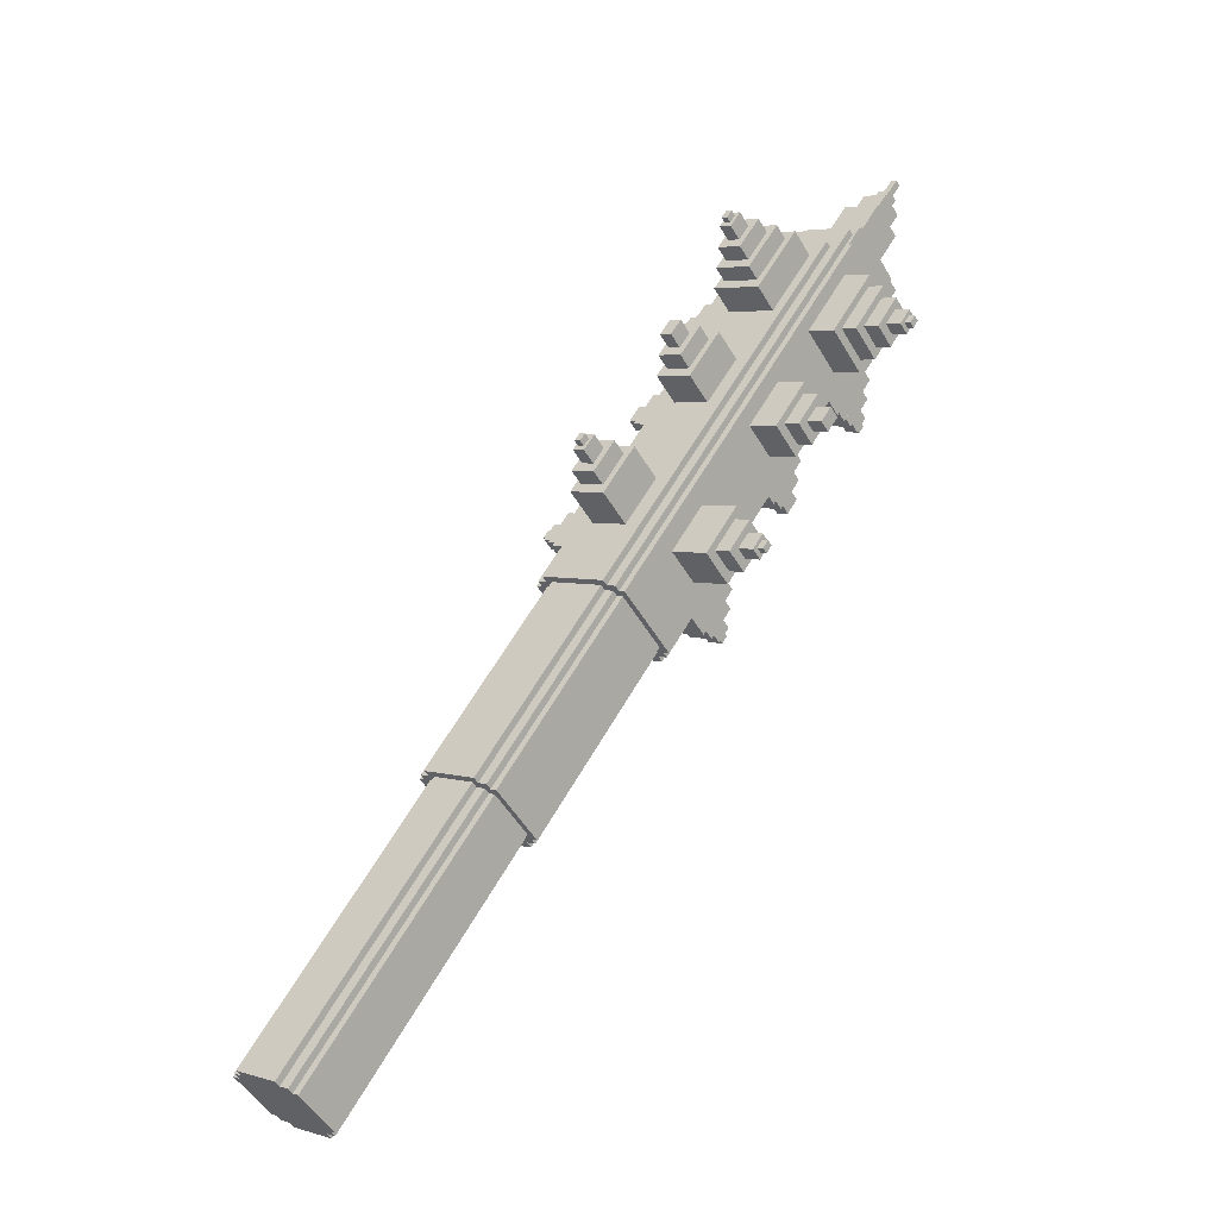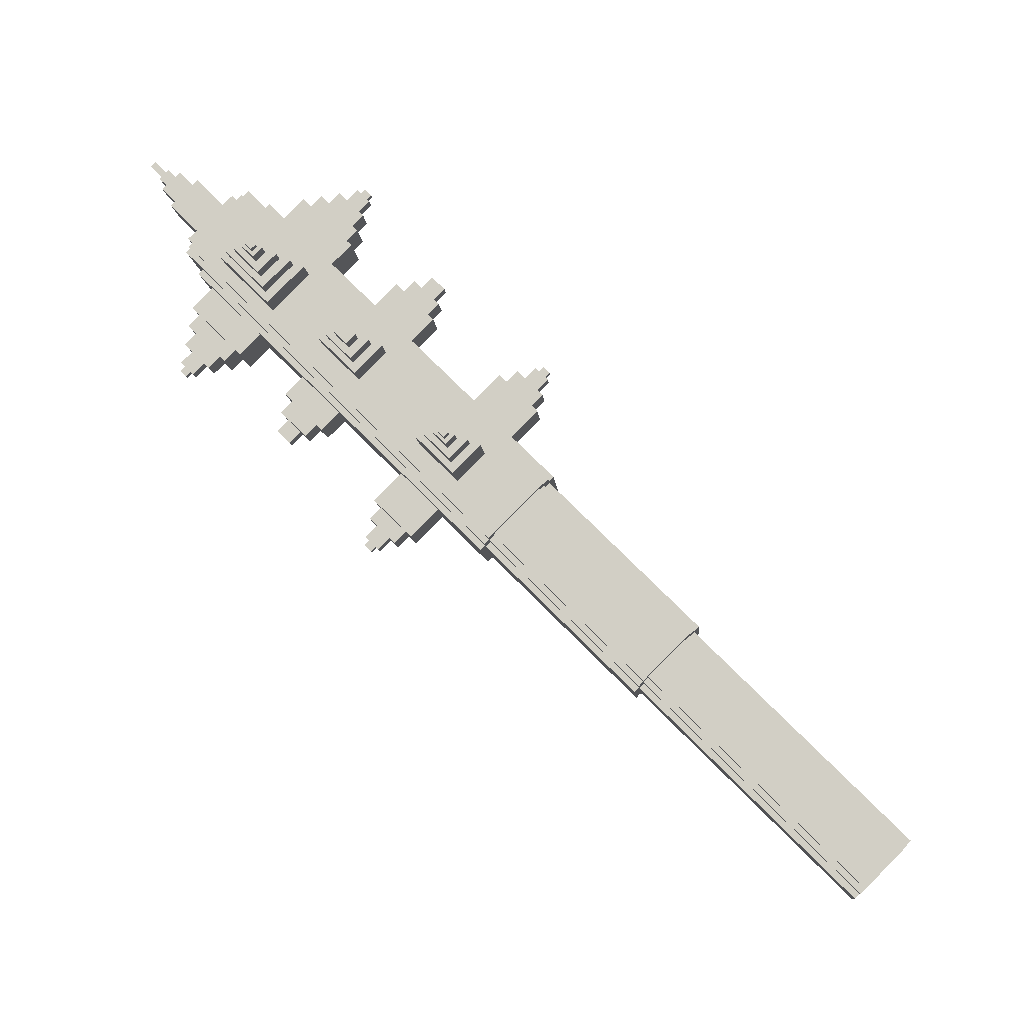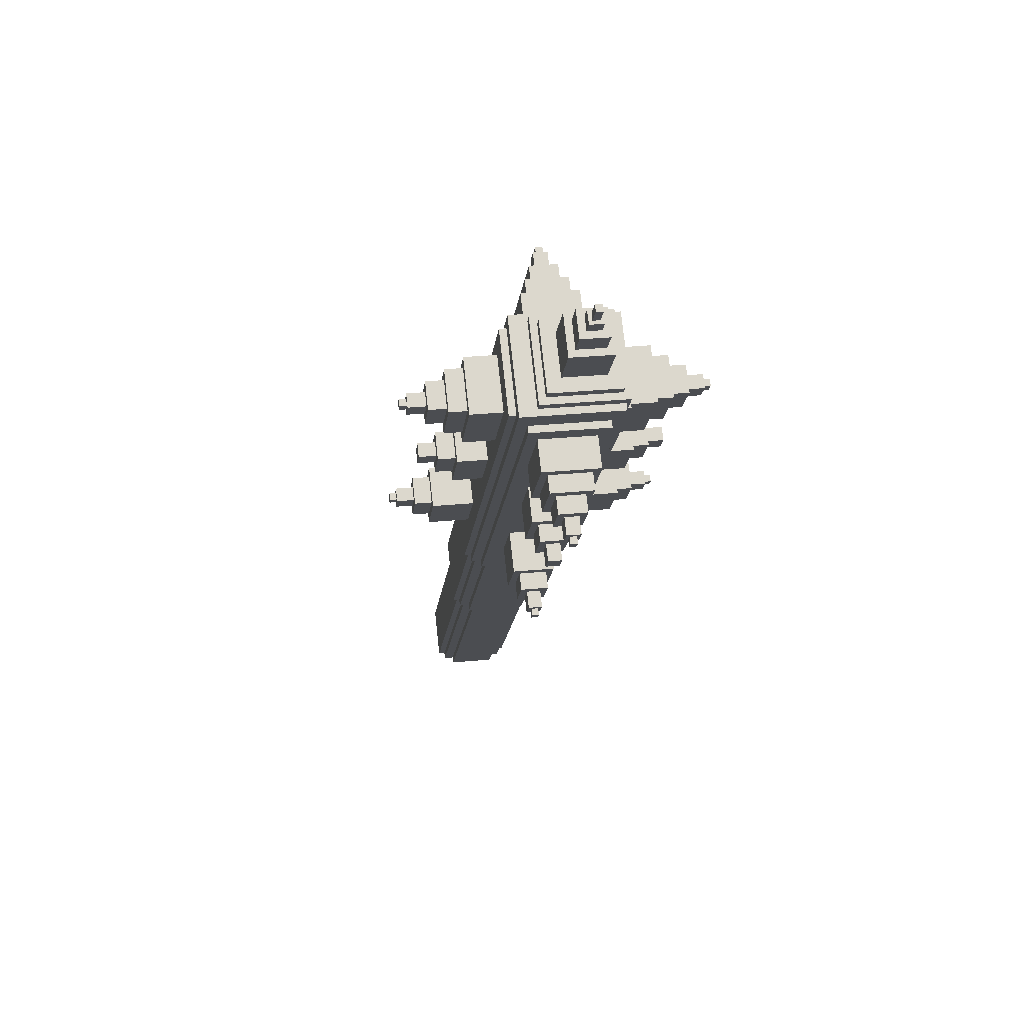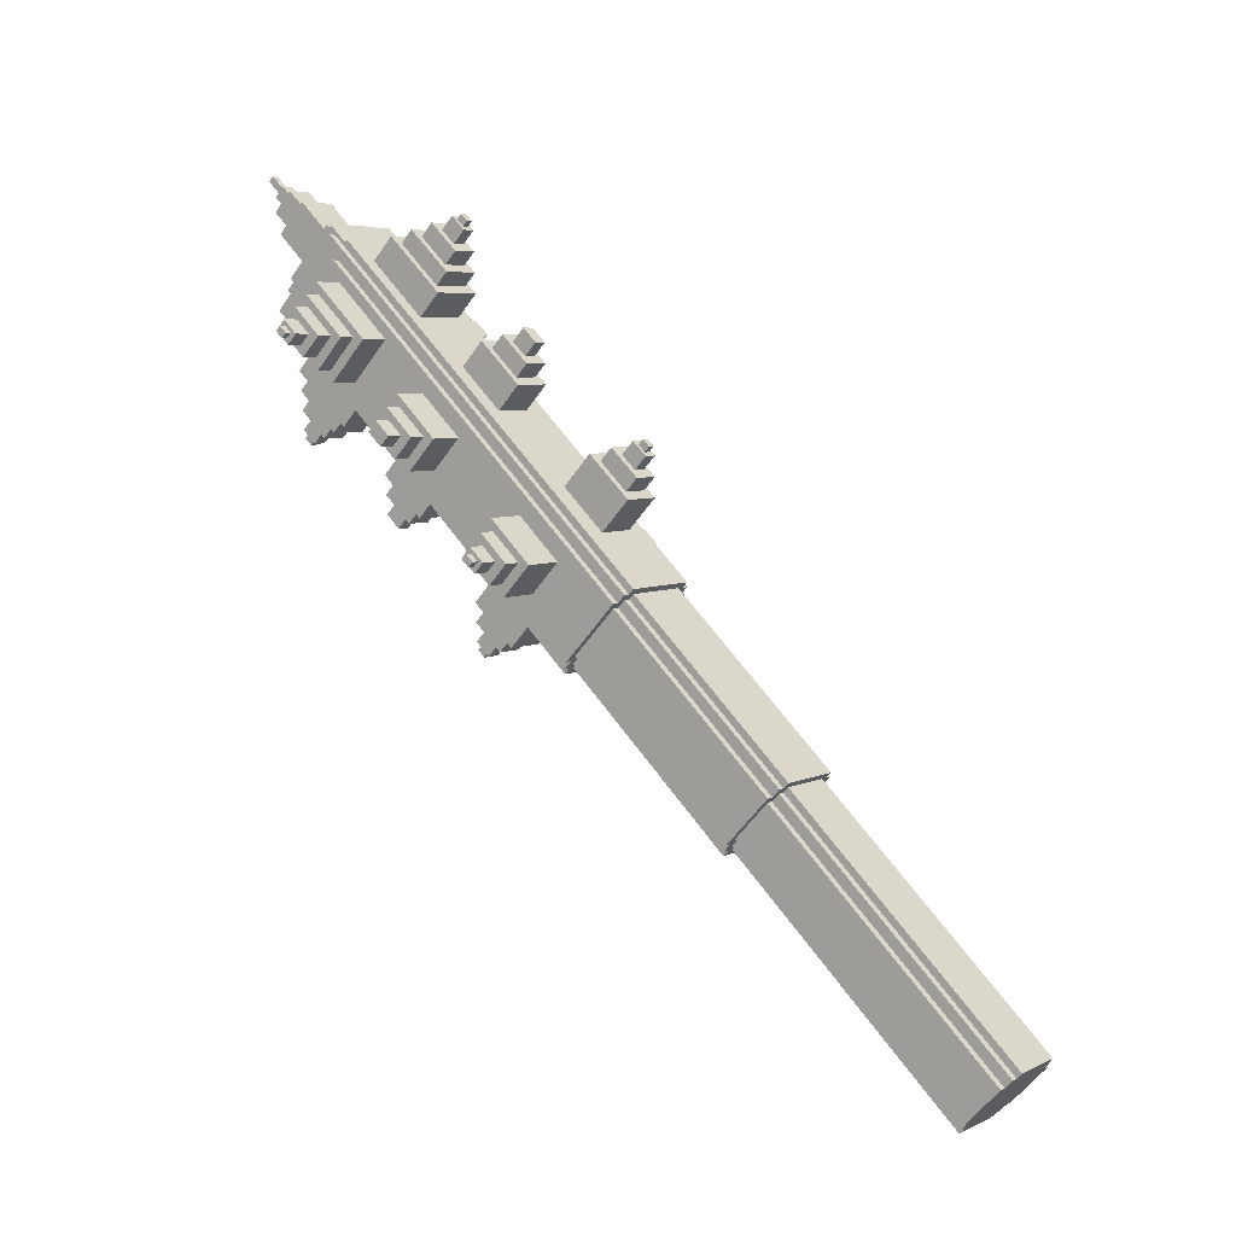
<metadata>
{"format":"obj","ext":"obj","renderer":"f3d","projection":"perspective","resolution":1024,"background":"white","views":[{"elev":4.3,"azim":43.5,"up":"+Z"},{"elev":-10.6,"azim":-85.0,"up":"+Z"},{"elev":28.4,"azim":-8.7,"up":"+Y"},{"elev":-55.1,"azim":56.4,"up":"+Y"}]}
</metadata>
<code>
o grip1
v 0.08789 0.4136 0.5818
v 0.08789 -0.9648 -0.7966
v 0.08789 0.3011 0.6943
v 0.08789 -1.077 -0.6841
v -0.1508 -0.9648 -0.7966
v -0.1508 0.4136 0.5818
v -0.1508 -1.077 -0.6841
v -0.1508 0.3011 0.6943
f 1 3 2
f 3 4 2
f 5 7 6
f 7 8 6
f 5 6 2
f 6 1 2
f 8 7 3
f 7 4 3
f 6 8 1
f 8 3 1
f 2 4 5
f 4 7 5
o grip2
v 0.03816 0.4417 0.5537
v 0.03816 -0.9367 -0.8247
v 0.03816 0.2729 0.7225
v 0.03816 -1.105 -0.6559
v -0.1011 -0.9367 -0.8247
v -0.1011 0.4417 0.5537
v -0.1011 -1.105 -0.6559
v -0.1011 0.2729 0.7225
f 9 11 10
f 11 12 10
f 13 15 14
f 15 16 14
f 13 14 10
f 14 9 10
f 16 15 11
f 15 12 11
f 14 16 9
f 16 11 9
f 10 12 13
f 12 15 13
o Cube
v 0.068 0.4276 0.5677
v 0.068 -0.9507 -0.8106
v 0.068 0.287 0.7084
v 0.068 -1.091 -0.67
v -0.1309 -0.9507 -0.8106
v -0.1309 0.4276 0.5677
v -0.1309 -1.091 -0.67
v -0.1309 0.287 0.7084
f 17 19 18
f 19 20 18
f 21 23 22
f 23 24 22
f 21 22 18
f 22 17 18
f 24 23 19
f 23 20 19
f 22 24 17
f 24 19 17
f 18 20 21
f 20 23 21
o grip3
v 0.05805 0.6921 0.7759
v 0.05805 -0.2925 -0.2087
v 0.05805 0.4951 0.9728
v 0.05805 -0.4894 -0.01175
v -0.121 -0.2925 -0.2087
v -0.121 0.6921 0.7759
v -0.121 -0.4894 -0.01175
v -0.121 0.4951 0.9728
f 25 27 26
f 27 28 26
f 29 31 30
f 31 32 30
f 29 30 26
f 30 25 26
f 32 31 27
f 31 28 27
f 30 32 25
f 32 27 25
f 26 28 29
f 28 31 29
o grip2
v 0.1078 0.6639 0.804
v 0.1078 -0.3206 -0.1805
v 0.1078 0.5233 0.9447
v 0.1078 -0.4613 -0.03988
v -0.1707 -0.3206 -0.1805
v -0.1707 0.6639 0.804
v -0.1707 -0.4613 -0.03988
v -0.1707 0.5233 0.9447
f 33 35 34
f 35 36 34
f 37 39 38
f 39 40 38
f 37 38 34
f 38 33 34
f 40 39 35
f 39 36 35
f 38 40 33
f 40 35 33
f 34 36 37
f 36 39 37
o Cube
v 0.08789 0.678 0.79
v 0.08789 -0.3066 -0.1946
v 0.08789 0.5092 0.9588
v 0.08789 -0.4754 -0.02581
v -0.1508 -0.3066 -0.1946
v -0.1508 0.678 0.79
v -0.1508 -0.4754 -0.02581
v -0.1508 0.5092 0.9588
f 41 43 42
f 43 44 42
f 45 47 46
f 47 48 46
f 45 46 42
f 46 41 42
f 48 47 43
f 47 44 43
f 46 48 41
f 48 43 41
f 42 44 45
f 44 47 45
o Cube
v 0.1078 1.115 1.199
v 0.1078 0.1604 0.2442
v 0.1078 0.9185 1.396
v 0.1078 -0.03652 0.4412
v -0.1707 0.1604 0.2442
v -0.1707 1.115 1.199
v -0.1707 -0.03652 0.4412
v -0.1707 0.9185 1.396
f 49 51 50
f 51 52 50
f 53 55 54
f 55 56 54
f 53 54 50
f 54 49 50
f 56 55 51
f 55 52 51
f 54 56 49
f 56 51 49
f 50 52 53
f 52 55 53
o grip3
v 0.1277 1.072 1.184
v 0.1277 0.1463 0.2583
v 0.1277 0.903 1.353
v 0.1277 -0.02245 0.4271
v -0.1906 0.1463 0.2583
v -0.1906 1.072 1.184
v -0.1906 -0.02245 0.4271
v -0.1906 0.903 1.353
f 57 59 58
f 59 60 58
f 61 63 62
f 63 64 62
f 61 62 58
f 62 57 58
f 64 63 59
f 63 60 59
f 62 64 57
f 64 59 57
f 58 60 61
f 60 63 61
o grip4
v 0.07794 1.08 1.136
v 0.07794 0.1745 0.2302
v 0.07794 0.8552 1.361
v 0.07794 -0.05058 0.4552
v -0.1409 0.1745 0.2302
v -0.1409 1.08 1.136
v -0.1409 -0.05058 0.4552
v -0.1409 0.8552 1.361
f 65 67 66
f 67 68 66
f 69 71 70
f 71 72 70
f 69 70 66
f 70 65 66
f 72 71 67
f 71 68 67
f 70 72 65
f 72 67 65
f 66 68 69
f 68 71 69
o Cube
v 0.1177 1.121 1.233
v 0.1177 0.4811 0.5931
v 0.1177 0.9523 1.402
v 0.1177 0.3123 0.7618
v -0.121 0.4811 0.5931
v -0.121 1.121 1.233
v -0.121 0.3123 0.7618
v -0.121 0.9523 1.402
f 73 75 74
f 75 76 74
f 77 79 78
f 79 80 78
f 77 78 74
f 78 73 74
f 80 79 75
f 79 76 75
f 78 80 73
f 80 75 73
f 74 76 77
f 76 79 77
o Cube
v 0.09783 1.127 1.267
v 0.09783 0.467 0.6071
v 0.09783 0.986 1.407
v 0.09783 0.3264 0.7478
v -0.1011 0.467 0.6071
v -0.1011 1.127 1.267
v -0.1011 0.3264 0.7478
v -0.1011 0.986 1.407
f 81 83 82
f 83 84 82
f 85 87 86
f 87 88 86
f 85 86 82
f 86 81 82
f 88 87 83
f 87 84 83
f 86 88 81
f 88 83 81
f 82 84 85
f 84 87 85
o cube
v 0.0481 1.104 1.033
v 0.0481 0.9466 0.8758
v 0.0481 0.7525 1.385
v 0.0481 0.595 1.227
v -0.111 0.9466 0.8758
v -0.111 1.104 1.033
v -0.111 0.595 1.227
v -0.111 0.7525 1.385
f 89 91 90
f 91 92 90
f 93 95 94
f 95 96 94
f 93 94 90
f 94 89 90
f 96 95 91
f 95 92 91
f 94 96 89
f 96 91 89
f 90 92 93
f 92 95 93
o cube
v 0.02821 1.12 0.9784
v 0.02821 1.002 0.8603
v 0.02821 0.6977 1.4
v 0.02821 0.5795 1.282
v -0.09113 1.002 0.8603
v -0.09113 1.12 0.9784
v -0.09113 0.5795 1.282
v -0.09113 0.6977 1.4
f 97 99 98
f 99 100 98
f 101 103 102
f 103 104 102
f 101 102 98
f 102 97 98
f 104 103 99
f 103 100 99
f 102 104 97
f 104 99 97
f 98 100 101
f 100 103 101
o cube
v 0.00832 1.135 0.9236
v 0.00832 1.056 0.8448
v 0.00832 0.6428 1.416
v 0.00832 0.5641 1.337
v -0.07124 1.056 0.8448
v -0.07124 1.135 0.9236
v -0.07124 0.5641 1.337
v -0.07124 0.6428 1.416
f 105 107 106
f 107 108 106
f 109 111 110
f 111 112 110
f 109 110 106
f 110 105 106
f 112 111 107
f 111 108 107
f 110 112 105
f 112 107 105
f 106 108 109
f 108 111 109
o cube
v -0.01157 1.151 0.8687
v -0.01157 1.111 0.8294
v -0.01157 0.588 1.431
v -0.01157 0.5486 1.392
v -0.05135 1.111 0.8294
v -0.05135 1.151 0.8687
v -0.05135 0.5486 1.392
v -0.05135 0.588 1.431
f 113 115 114
f 115 116 114
f 117 119 118
f 119 120 118
f 117 118 114
f 118 113 114
f 120 119 115
f 119 116 115
f 118 120 113
f 120 115 113
f 114 116 117
f 116 119 117
o cube
v 0.2172 0.9846 1.153
v 0.2172 0.8271 0.9953
v 0.2172 0.8721 1.265
v 0.2172 0.7146 1.108
v -0.2801 0.8271 0.9953
v -0.2801 0.9846 1.153
v -0.2801 0.7146 1.108
v -0.2801 0.8721 1.265
f 121 123 122
f 123 124 122
f 125 127 126
f 127 128 126
f 125 126 122
f 126 121 122
f 128 127 123
f 127 124 123
f 126 128 121
f 128 123 121
f 122 124 125
f 124 127 125
o cube
v 0.2669 0.9509 1.147
v 0.2669 0.8327 1.029
v 0.2669 0.8665 1.232
v 0.2669 0.7483 1.113
v -0.3298 0.8327 1.029
v -0.3298 0.9509 1.147
v -0.3298 0.7483 1.113
v -0.3298 0.8665 1.232
f 129 131 130
f 131 132 130
f 133 135 134
f 135 136 134
f 133 134 130
f 134 129 130
f 136 135 131
f 135 132 131
f 134 136 129
f 136 131 129
f 130 132 133
f 132 135 133
o cube
v 0.3166 0.9171 1.142
v 0.3166 0.8383 1.063
v 0.3166 0.8608 1.198
v 0.3166 0.7821 1.119
v -0.3796 0.8383 1.063
v -0.3796 0.9171 1.142
v -0.3796 0.7821 1.119
v -0.3796 0.8608 1.198
f 137 139 138
f 139 140 138
f 141 143 142
f 143 144 142
f 141 142 138
f 142 137 138
f 144 143 139
f 143 140 139
f 142 144 137
f 144 139 137
f 138 140 141
f 140 143 141
o cube
v 0.3664 0.8833 1.136
v 0.3664 0.844 1.097
v 0.3664 0.8552 1.164
v 0.3664 0.8158 1.125
v -0.4293 0.844 1.097
v -0.4293 0.8833 1.136
v -0.4293 0.8158 1.125
v -0.4293 0.8552 1.164
f 145 147 146
f 147 148 146
f 149 151 150
f 151 152 150
f 149 150 146
f 150 145 146
f 152 151 147
f 151 148 147
f 150 152 145
f 152 147 145
f 146 148 149
f 148 151 149
o cube
v 0.01827 1.248 1.5
v 0.01827 1.041 1.294
v 0.01827 1.22 1.528
v 0.01827 1.013 1.322
v -0.02152 1.041 1.294
v -0.02152 1.248 1.5
v -0.02152 1.013 1.322
v -0.02152 1.22 1.528
f 153 155 154
f 155 156 154
f 157 159 158
f 159 160 158
f 157 158 154
f 158 153 154
f 160 159 155
f 159 156 155
f 158 160 153
f 160 155 153
f 154 156 157
f 156 159 157
o cube
v 0.03816 1.232 1.457
v 0.03816 1.055 1.279
v 0.03816 1.176 1.513
v 0.03816 0.9987 1.336
v -0.04141 1.055 1.279
v -0.04141 1.232 1.457
v -0.04141 0.9987 1.336
v -0.04141 1.176 1.513
f 161 163 162
f 163 164 162
f 165 167 166
f 167 168 166
f 165 166 162
f 166 161 162
f 168 167 163
f 167 164 163
f 166 168 161
f 168 163 161
f 162 164 165
f 164 167 165
o cube
v 0.05805 1.197 1.393
v 0.05805 1.069 1.265
v 0.05805 1.113 1.478
v 0.05805 0.9846 1.35
v -0.0613 1.069 1.265
v -0.0613 1.197 1.393
v -0.0613 0.9846 1.35
v -0.0613 1.113 1.478
f 169 171 170
f 171 172 170
f 173 175 174
f 175 176 174
f 173 174 170
f 174 169 170
f 176 175 171
f 175 172 171
f 174 176 169
f 176 171 169
f 170 172 173
f 172 175 173
o cube
v 0.3863 0.8665 1.133
v 0.3863 0.8468 1.113
v 0.3863 0.8524 1.147
v 0.3863 0.8327 1.128
v -0.4492 0.8468 1.113
v -0.4492 0.8665 1.133
v -0.4492 0.8327 1.128
v -0.4492 0.8524 1.147
f 177 179 178
f 179 180 178
f 181 183 182
f 183 184 182
f 181 182 178
f 182 177 178
f 184 183 179
f 183 180 179
f 182 184 177
f 184 179 177
f 178 180 181
f 180 183 181
o cube
v 0.00832 1.28 1.547
v 0.00832 1.054 1.32
v 0.00832 1.266 1.561
v 0.00832 1.039 1.334
v -0.01157 1.054 1.32
v -0.01157 1.28 1.547
v -0.01157 1.039 1.334
v -0.01157 1.266 1.561
f 185 187 186
f 187 188 186
f 189 191 190
f 191 192 190
f 189 190 186
f 190 185 186
f 192 191 187
f 191 188 187
f 190 192 185
f 192 187 185
f 186 188 189
f 188 191 189
o cube
v -0.02152 1.155 0.8448
v -0.02152 1.135 0.8251
v -0.02152 0.5641 1.436
v -0.02152 0.5444 1.416
v -0.04141 1.135 0.8251
v -0.04141 1.155 0.8448
v -0.04141 0.5444 1.416
v -0.04141 0.5641 1.436
f 193 195 194
f 195 196 194
f 197 199 198
f 199 200 198
f 197 198 194
f 198 193 194
f 200 199 195
f 199 196 195
f 198 200 193
f 200 195 193
f 194 196 197
f 196 199 197
o cube
v -0.02152 0.55 0.2682
v -0.02152 0.5303 0.2485
v -0.02152 -0.0126 0.8308
v -0.02152 -0.03229 0.8111
v -0.04141 0.5303 0.2485
v -0.04141 0.55 0.2682
v -0.04141 -0.03229 0.8111
v -0.04141 -0.0126 0.8308
f 201 203 202
f 203 204 202
f 205 207 206
f 207 208 206
f 205 206 202
f 206 201 202
f 208 207 203
f 207 204 203
f 206 208 201
f 208 203 201
f 202 204 205
f 204 207 205
o cube
v -0.01157 0.5458 0.2921
v -0.01157 0.5064 0.2527
v -0.01157 0.01131 0.8265
v -0.01157 -0.02808 0.7872
v -0.05135 0.5064 0.2527
v -0.05135 0.5458 0.2921
v -0.05135 -0.02808 0.7872
v -0.05135 0.01131 0.8265
f 209 211 210
f 211 212 210
f 213 215 214
f 215 216 214
f 213 214 210
f 214 209 210
f 216 215 211
f 215 212 211
f 214 216 209
f 216 211 209
f 210 212 213
f 212 215 213
o cube
v 0.00832 0.5303 0.3469
v 0.00832 0.4515 0.2682
v 0.00832 0.06617 0.8111
v 0.00832 -0.0126 0.7323
v -0.07124 0.4515 0.2682
v -0.07124 0.5303 0.3469
v -0.07124 -0.0126 0.7323
v -0.07124 0.06617 0.8111
f 217 219 218
f 219 220 218
f 221 223 222
f 223 224 222
f 221 222 218
f 222 217 218
f 224 223 219
f 223 220 219
f 222 224 217
f 224 219 217
f 218 220 221
f 220 223 221
o cube
v 0.02821 0.5148 0.4018
v 0.02821 0.3967 0.2836
v 0.02821 0.121 0.7956
v 0.02821 0.002865 0.6775
v -0.09113 0.3967 0.2836
v -0.09113 0.5148 0.4018
v -0.09113 0.002865 0.6775
v -0.09113 0.121 0.7956
f 225 227 226
f 227 228 226
f 229 231 230
f 231 232 230
f 229 230 226
f 230 225 226
f 232 231 227
f 231 228 227
f 230 232 225
f 232 227 225
f 226 228 229
f 228 231 229
o cube
v 0.3664 0.2757 0.5424
v 0.3664 0.256 0.5227
v 0.3664 0.2617 0.5565
v 0.3664 0.242 0.5368
v -0.4293 0.256 0.5227
v -0.4293 0.2757 0.5424
v -0.4293 0.242 0.5368
v -0.4293 0.2617 0.5565
f 233 235 234
f 235 236 234
f 237 239 238
f 239 240 238
f 237 238 234
f 238 233 234
f 240 239 235
f 239 236 235
f 238 240 233
f 240 235 233
f 234 236 237
f 236 239 237
o cube
v 0.2967 0.3264 0.5509
v 0.2967 0.2476 0.4721
v 0.2967 0.2701 0.6071
v 0.2967 0.1913 0.5284
v -0.3597 0.2476 0.4721
v -0.3597 0.3264 0.5509
v -0.3597 0.1913 0.5284
v -0.3597 0.2701 0.6071
f 241 243 242
f 243 244 242
f 245 247 246
f 247 248 246
f 245 246 242
f 246 241 242
f 248 247 243
f 247 244 243
f 246 248 241
f 248 243 241
f 242 244 245
f 244 247 245
o cube
v 0.3465 0.2926 0.5452
v 0.3465 0.2532 0.5059
v 0.3465 0.2645 0.5734
v 0.3465 0.2251 0.534
v -0.4094 0.2532 0.5059
v -0.4094 0.2926 0.5452
v -0.4094 0.2251 0.534
v -0.4094 0.2645 0.5734
f 249 251 250
f 251 252 250
f 253 255 254
f 255 256 254
f 253 254 250
f 254 249 250
f 256 255 251
f 255 252 251
f 254 256 249
f 256 251 249
f 250 252 253
f 252 255 253
o cube
v 0.247 0.3601 0.5565
v 0.247 0.242 0.4383
v 0.247 0.2757 0.6409
v 0.247 0.1576 0.5227
v -0.3099 0.242 0.4383
v -0.3099 0.3601 0.5565
v -0.3099 0.1576 0.5227
v -0.3099 0.2757 0.6409
f 257 259 258
f 259 260 258
f 261 263 262
f 263 264 262
f 261 262 258
f 262 257 258
f 264 263 259
f 263 260 259
f 262 264 257
f 264 259 257
f 258 260 261
f 260 263 261
o cube
v 0.03204 0.8031 0.7493
v 0.03204 0.6849 0.6312
v 0.03204 0.4514 1.101
v 0.03204 0.3333 0.9828
v -0.0873 0.6849 0.6312
v -0.0873 0.8031 0.7493
v -0.0873 0.3333 0.9828
v -0.0873 0.4514 1.101
f 265 267 266
f 267 268 266
f 269 271 270
f 271 272 270
f 269 270 266
f 270 265 266
f 272 271 267
f 271 268 267
f 270 272 265
f 272 267 265
f 266 268 269
f 268 271 269
o cube
v 0.221 0.6695 0.8829
v 0.221 0.5513 0.7648
v 0.221 0.5851 0.9673
v 0.221 0.4669 0.8492
v -0.2763 0.5513 0.7648
v -0.2763 0.6695 0.8829
v -0.2763 0.4669 0.8492
v -0.2763 0.5851 0.9673
f 273 275 274
f 275 276 274
f 277 279 278
f 279 280 278
f 277 278 274
f 278 273 274
f 280 279 275
f 279 276 275
f 278 280 273
f 280 275 273
f 274 276 277
f 276 279 277
o cube
v -0.00774 0.834 0.6396
v -0.00774 0.7946 0.6002
v -0.00774 0.3417 1.132
v -0.00774 0.3024 1.093
v -0.04752 0.7946 0.6002
v -0.04752 0.834 0.6396
v -0.04752 0.3024 1.093
v -0.04752 0.3417 1.132
f 281 283 282
f 283 284 282
f 285 287 286
f 287 288 286
f 285 286 282
f 286 281 282
f 288 287 283
f 287 284 283
f 286 288 281
f 288 283 281
f 282 284 285
f 284 287 285
o cube
v 0.3205 0.6019 0.8717
v 0.3205 0.5626 0.8323
v 0.3205 0.5738 0.8998
v 0.3205 0.5344 0.8604
v -0.3757 0.5626 0.8323
v -0.3757 0.6019 0.8717
v -0.3757 0.5344 0.8604
v -0.3757 0.5738 0.8998
f 289 291 290
f 291 292 290
f 293 295 294
f 295 296 294
f 293 294 290
f 294 289 290
f 296 295 291
f 295 292 291
f 294 296 289
f 296 291 289
f 290 292 293
f 292 295 293
o cube
v 0.2707 0.6357 0.8773
v 0.2707 0.5569 0.7986
v 0.2707 0.5794 0.9336
v 0.2707 0.5007 0.8548
v -0.326 0.5569 0.7986
v -0.326 0.6357 0.8773
v -0.326 0.5007 0.8548
v -0.326 0.5794 0.9336
f 297 299 298
f 299 300 298
f 301 303 302
f 303 304 302
f 301 302 298
f 302 297 298
f 304 303 299
f 303 300 299
f 302 304 297
f 304 299 297
f 298 300 301
f 300 303 301
o cube
v 0.01215 0.8185 0.6945
v 0.01215 0.7398 0.6157
v 0.01215 0.3966 1.116
v 0.01215 0.3178 1.038
v -0.06741 0.7398 0.6157
v -0.06741 0.8185 0.6945
v -0.06741 0.3178 1.038
v -0.06741 0.3966 1.116
f 305 307 306
f 307 308 306
f 309 311 310
f 311 312 310
f 309 310 306
f 310 305 306
f 312 311 307
f 311 308 307
f 310 312 305
f 312 307 305
f 306 308 309
f 308 311 309

</code>
